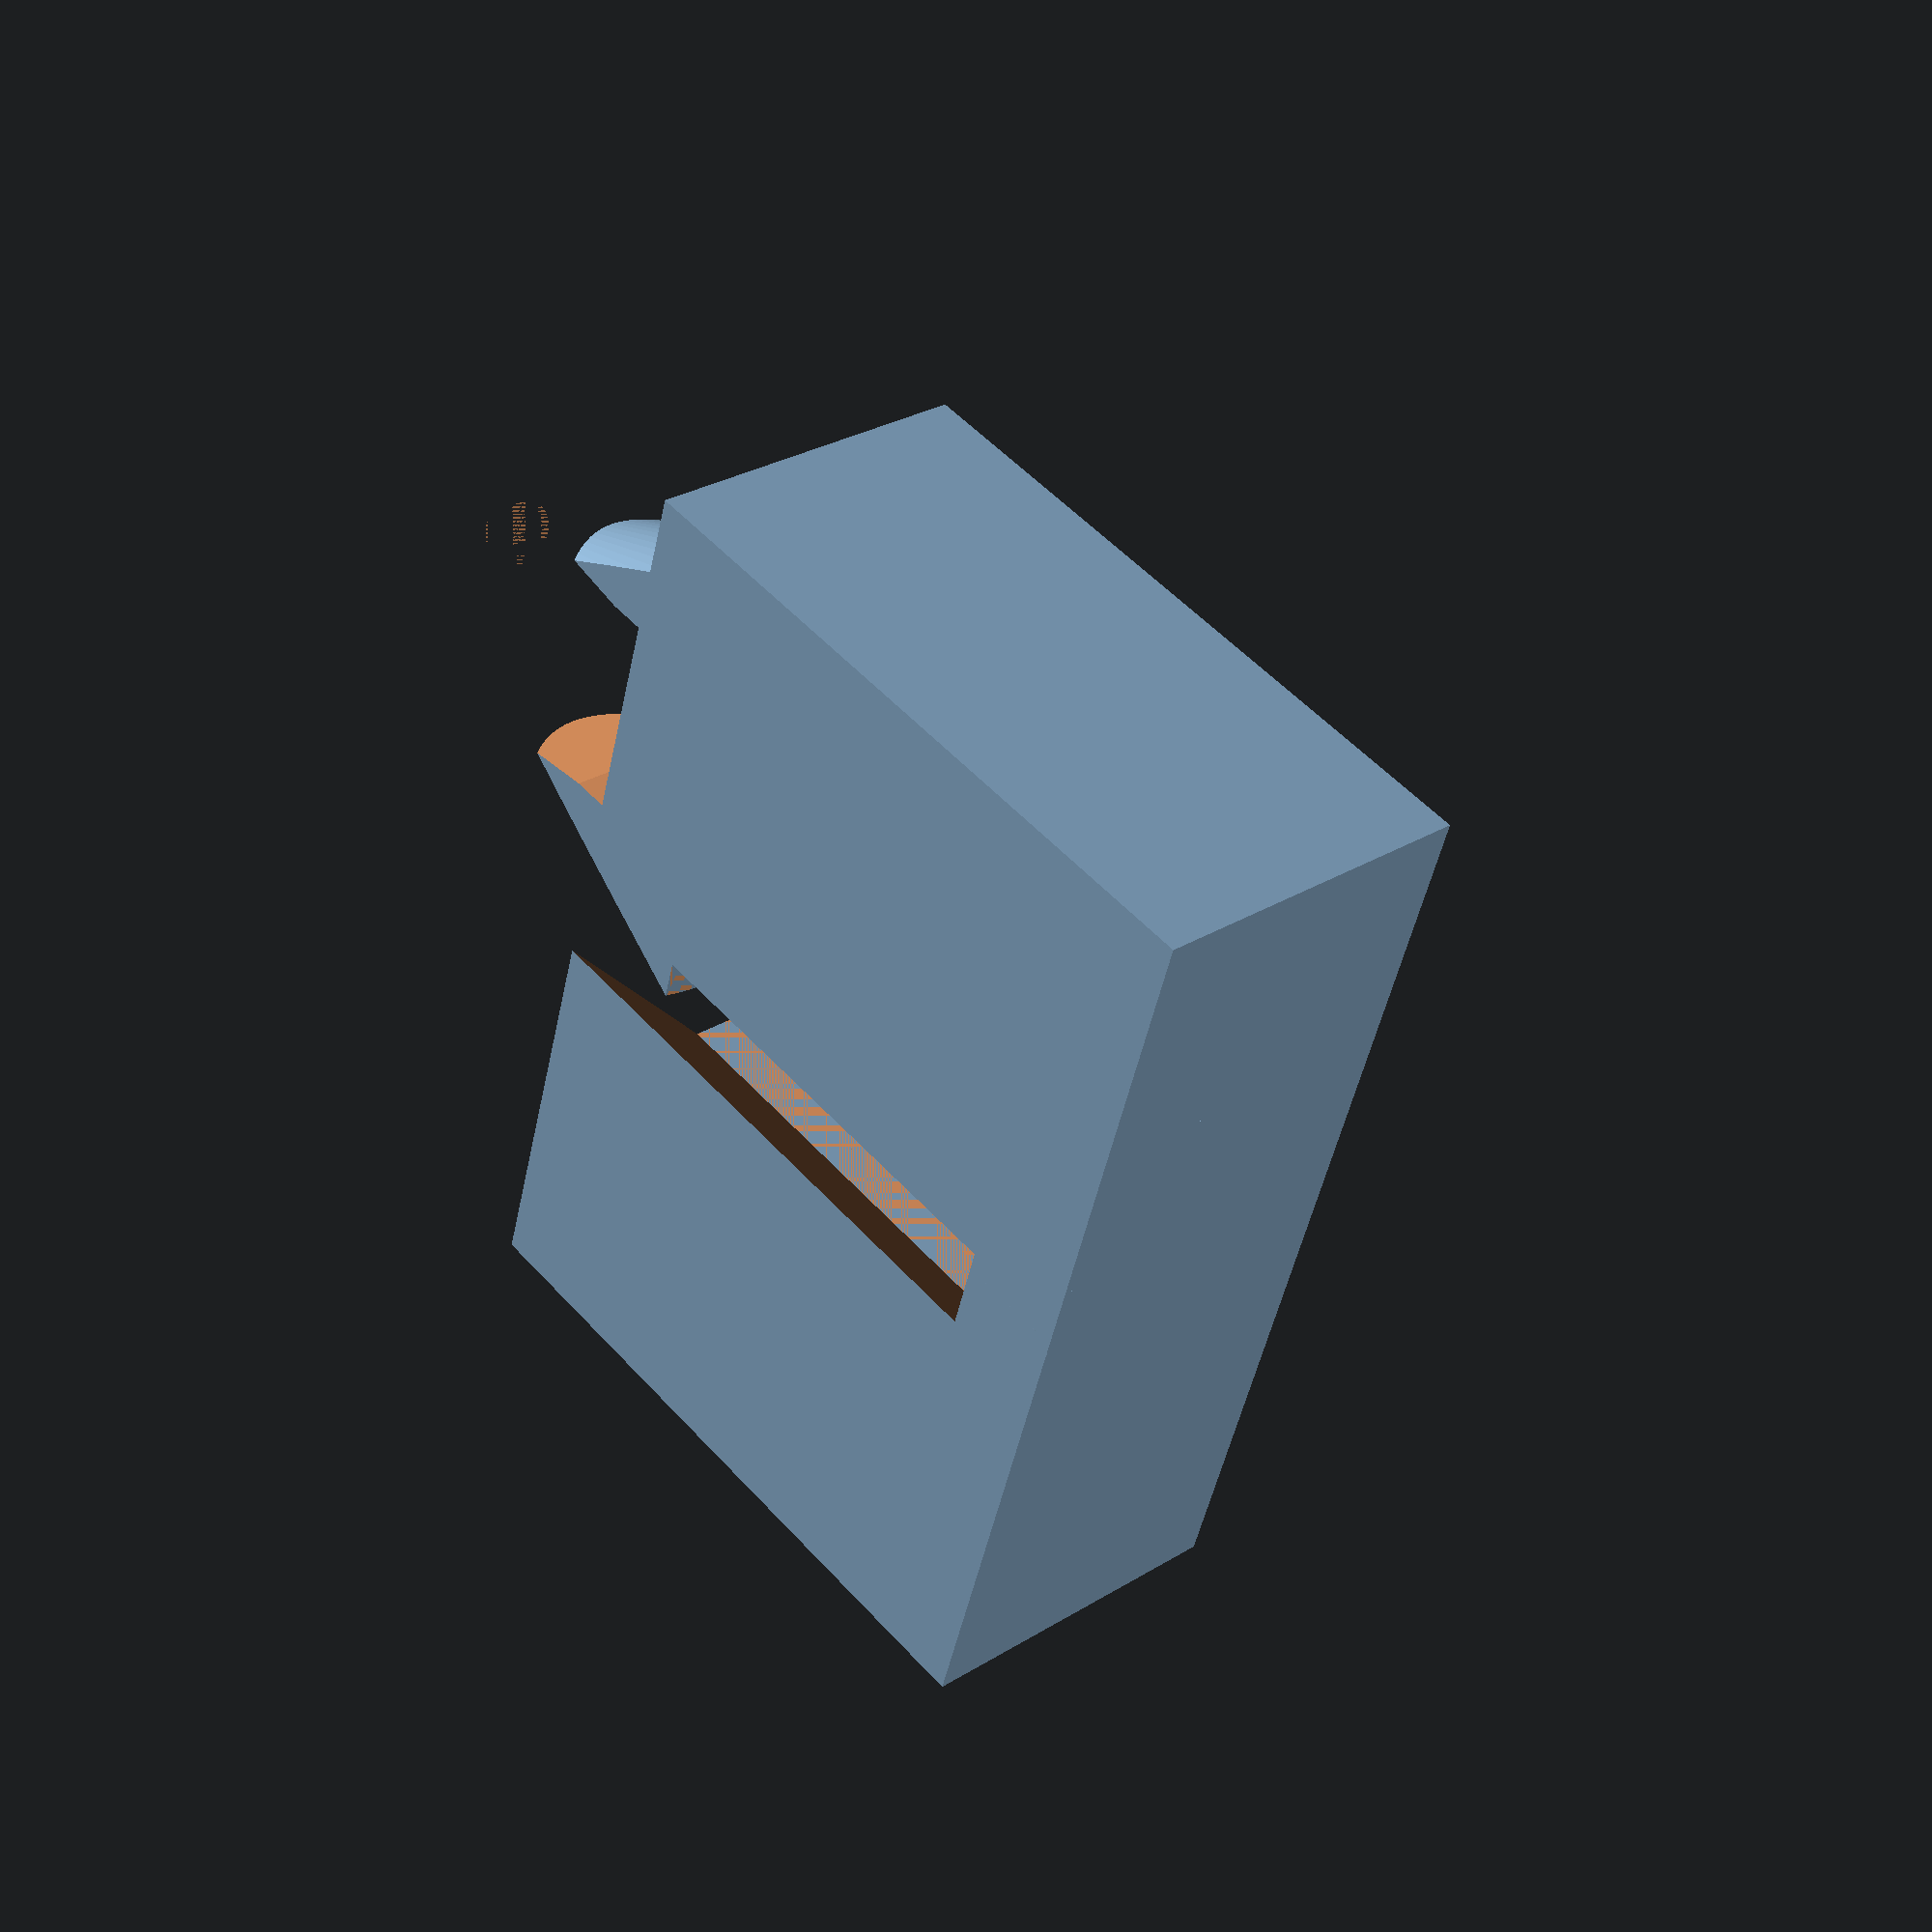
<openscad>

// Replacement twinwall clip for Palram Mythos (possibly others) greehouses
// By: Drmn4ea (drmn4ea at gmail)
// License: Creative Commons CC BY-SA

// These small plastic clips snap into holes on the outside of the greenhouse near
// the base of each polycarbonate twinwall panel (window), holding it in place.
// This clip doesn't look as svelte (flimsy) as the original, but should get the job done while being easy to print.
// My best results were with printing this model oriented with the 'clip' prongs flush against the buildpate (no supports needed), but YMMV.

// In the below, 'contacting face' is the face of the clip that contacts the twinwall, and 'bottom face' is the bottom that sits flush with the greenhouse base when clipped in.

w = .700*25.4; // Width of the contacting face (the one touching the XZ plane)
h = .500*25.4; // .520 Height of the contacting face

foot = h-(.080*25.4); // Amount of extra recessed post to give it enough spring at the 'neck' where it clips in
ankle = .000*25.4; // Distance between the topmost part of the foot and where the post slot should begin. Should be a small but non-zero value for (maybe) extra mechanical stability.

post_dia = .340*25.4; //.310 //OD of the post
post_slimmed_diameter_percent = 30; // Post will be slimmed (trimmed down) on the axis perpendicular to the direction it squeezes, both to help it fit the hole and make it more springy. Here set the percentage diameter in the slimmed direction (0-100)

post_shoulder_width = .030*25.4; // Width clip retention "shoulders" extend beyond main post diameter on each side
post_length = .350*25.4; // Amount of usable post extending beyond bottom face
post_center_to_edge = .200*25.4; // Distance of post/hole center from contacting face 

post_taper_percent = 80; // Change in diameter between top & bottom of tapered portion
post_slot_percent = 50; // Post slot width, in percentage of total post diameter
neck_length = .040 * 25.4; // Length of click-in neck from bottom face. may be ~130-150
//neckdown = .020 * 25.4; // Depth (amount of radius reduction) of neck feature from post OD
overhang_degrees = 90; // Allowed overhang angle on neck, between 0 (none, stovepipe) and 90 (full, flat, non-printable by mortals). 45-60 is probably about right.

default_fn = 100; // Default value of $fn
fudge_factor = 0.001; // Tiny fudge factor where geometry exactly touches

// The contacting face is the one touching the XZ plane.

post_slimmed_dia = post_dia*(post_slimmed_diameter_percent/100);

d = post_center_to_edge + (post_slimmed_dia/2); //.550*25.4; // Thickness of the whole thing, must be suitably larger than post_center_to_edge below

// debugging area
translate([-2,0,0])
{


}


// The main body and recess for the post
difference()
{
    cube([w,d,h], false); // the main body
//    translate([-d_outer/2, (-d_inner/2)*(post_slimmed_diameter_percent/100), 0])
//    {
//        cube([d_outer, d_inner*(post_slimmed_diameter_percent/100), post_length+h], center=false);
//    }
    translate([(w/2)-(d_outer/2), post_center_to_edge-(post_slimmed_dia/2), -fudge_factor])
    {
        // clearance around the post where it connects to the main body
        // the actual connection point is raised up (or sunken in, if looking up from the bottom)
        // by 'foot' to allow for a bit of springiness and distribute stress, as in 
        // the original part
        // Cut a 'house' shape around the post, with the roof shaped to limit the overhang
        // on the side that will face up during printing
        cube([d_outer, d_inner*(post_slimmed_diameter_percent/100), foot+(fudge_factor*2)], center=false);
        rotate([0,0,-45])
        {

            translate([0, (d_outer/2)*0, 0])
            {
                    cube([sqrt((d_outer*d_outer)/2), sqrt((d_outer*d_outer)/2), foot+(fudge_factor*2)], center=false);


            }
        }        
    }
}

// The post
// For convenience and mainly legacy reasons, the post and retention shoulders are defined in terms of a larger OD that gets carved or necked down to the real diameter.
outer_post_dia = post_dia + (post_shoulder_width * 2);
// Set up a couple vars related to the necked-down portion of the post.
// Mainly we need to know the height of an anti-overhang bevel ahead of time.
d_inner = post_dia;
d_outer = outer_post_dia;
// reach through the cobwebs back to highschool math, trig identities
// and get the cylinder height that produces the specified angle vs. the known diameter change (depth of the cut)
delta_d = d_outer - d_inner;
bevel_h = delta_d / tan(overhang_degrees);
//neck_length_full = neck_length + bevel_h;
neck_length_full = neck_length + foot - ankle;



translate([w/2, post_center_to_edge, 0-post_length])
{
    intersection()
    {
        // Post can be oversized in the direction it can squeeze, but not the other.
        // Bound the two non-squeezy sides post by a bounding box only as wide as the 
        // necked down portion of the post, so the non-squeezy sides still fit the hole.
        // This should make it easier to install. 
        // The original part had very thin blades rather than a rounded post at all...
        translate([-d_outer/2, (-d_inner/2)*(post_slimmed_diameter_percent/100), 0])
        {
            cube([d_outer, d_inner*(post_slimmed_diameter_percent/100), post_length+h], center=false);
        }
        difference()
        {
            union()
            {
                // The main body of the post, with a bit of taper to aid assembly
                // Make the tapered post by stacking a straight cylinder atop a tapered one, and adding the neck to the straight part. This simplifies adding an anti-overhang bevel to it later
                cylinder(post_length-neck_length, d1=outer_post_dia*(1-post_taper_percent/100.0), d2=outer_post_dia, false, $fn=default_fn);

                translate([0, 0, post_length-neck_length])
                {
                    cylinder(post_length+foot, d=outer_post_dia, false, $fn=default_fn);
                }
            }
            // Slot in the middle of the post
            slot_width = post_dia*(post_slot_percent/100.0);
            translate([-slot_width/2,(-post_dia/2),0]) // center the slot
            {
                // Actual slot cutout, extend most of the way down the foot
                cube([slot_width ,post_dia,post_length+(foot-ankle)], false);
            }
            // Stretched pyramid to carve the slot wider near the bottom so the sides can squeeze together more flush
            // (actually a cylinder with very low $fn rotated the right way)
            scale([1,10,1])
            {
                rotate([0,0,45])
                    {
                        // Assuming the post should be able to fully squeeze together at the bottom of the neck, the angle we need to carve out basically undoes the squeeze (slot width going from normal to zero between over the distance of post_length + foot).
                       // Consider the angle formed by a zero-width wedge starting at the top of the slot and reaching its edges at the bottom of the neck, and extending with that same angle to infinity (or at least to the bottom of the post). Its total width at the bottom of the post would be the slot width times the ratio of the slot length to the bottom of the neck to the total post/slot length.
                        cylinder(post_length+(foot-ankle), d1=slot_width/((foot)/(post_length+foot)), d2=0, $fn=4);
                    }
            }
            
            // The neckdown feature where it snaps into the greenhouse
            translate([0,0,post_length - neck_length])
            {
                // Trim a small depth (the difference of two cylinders) in the main cylinder
                difference()
                {
                    // WART: Getting inconsistent/backward taper direction when using radius parameters for cylinder, so using diameter instead.

                    //echo(bevel_h, delta_d);
                    cylinder(neck_length_full, d=d_outer+0.1, false, $fn=default_fn);
                    cylinder(neck_length_full, d=d_inner, false, $fn=default_fn);
                    cylinder(bevel_h, d1=d_outer, d2=d_inner, false, $fn=default_fn); // small bevel on lower surface of neckdown to make a reasonable overhang that can print without supports
                    translate([0,0,neck_length_full - bevel_h])
                    {
                        // WART: Encountered issues on at least one slicer not producing a solid 'wall' between the necked post and the part it protrudes from, so add a taper there too
                        cylinder(bevel_h, d1=d_inner, d2=d_outer, false, $fn=default_fn); // small bevel on lower surface of neckdown to make a reasonable overhang that can print without supports
                    }

                }
     
            }
        }
    }
}

</openscad>
<views>
elev=308.6 azim=105.6 roll=319.5 proj=p view=solid
</views>
